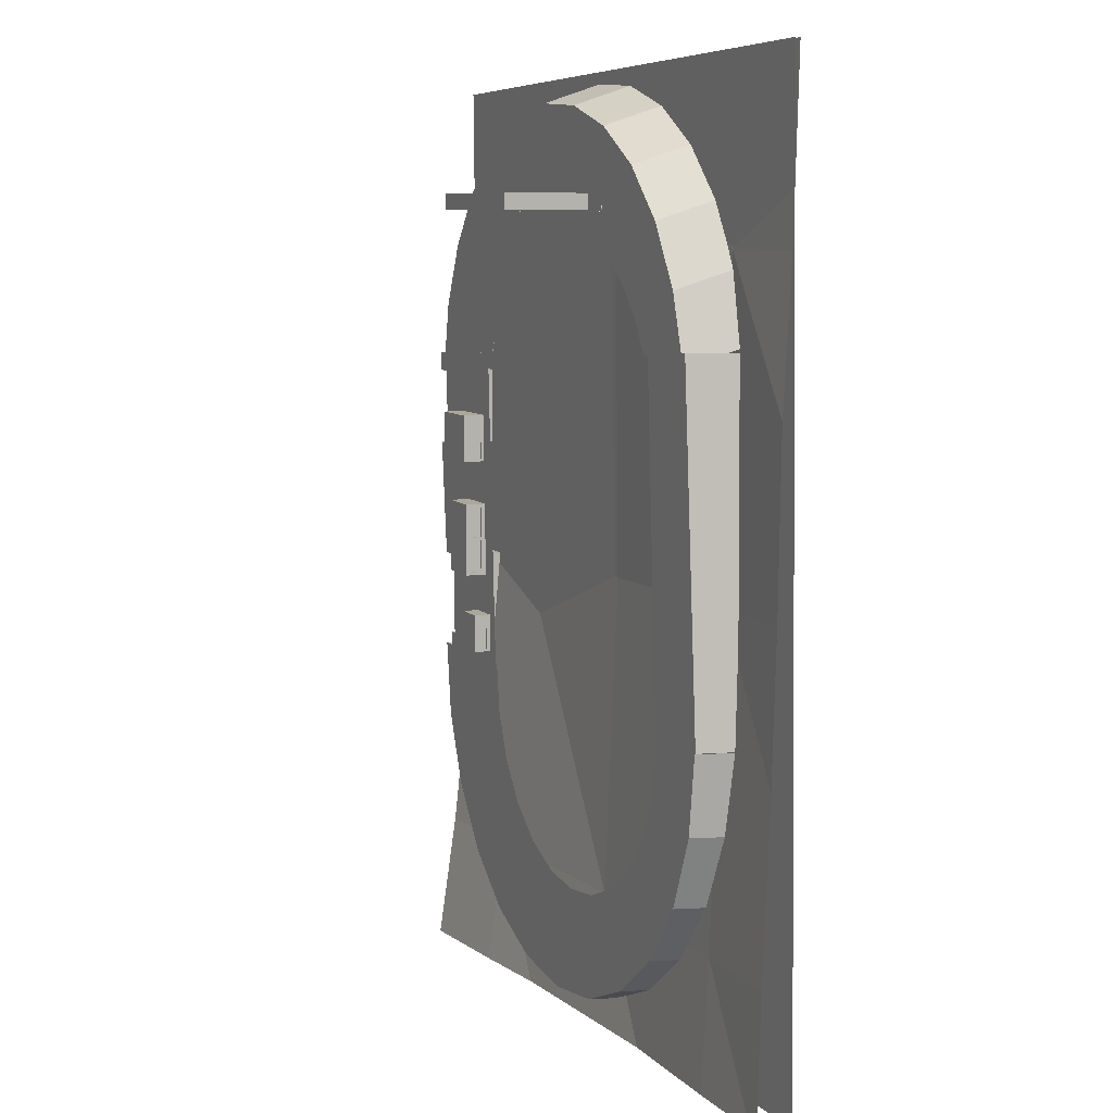
<metadata>
{"format":"obj","ext":"obj","renderer":"f3d","projection":"perspective","resolution":1024,"background":"white","views":[{"elev":8.2,"azim":66.4,"up":"+Y"}]}
</metadata>
<code>
o obj1
v -2284 2735 -37.98
v -3505 4252 -98.8
v -3489 3559 -80.61
f 1 2 3
o obj2
v -2284 2735 -37.98
v -3489 3559 -80.61
v -3469 2707 -58.25
f 4 5 6
o obj3
v -2323 4389 -81.39
v -3508 4362 -101.7
v -3505 4252 -98.8
f 7 8 9
o obj4
v -2284 2735 -37.98
v -2323 4389 -81.39
v -3505 4252 -98.8
f 10 11 12
o obj5
v 16.82 2788 1.388
v -1290 4413 -63.73
v -2323 4389 -81.39
f 13 14 15
o obj6
v 16.82 2788 1.388
v -2323 4389 -81.39
v -2284 2735 -37.98
f 16 17 18
o obj7
v 16.82 2788 1.388
v -21.37 4442 -42.02
v -1290 4413 -63.73
f 19 20 21
o obj8
v 2318 2841 1.388
v 1011 4466 -42.02
v -21.37 4442 -42.02
f 22 23 24
o obj9
v 2318 2841 1.388
v -21.37 4442 -42.02
v 16.82 2788 1.388
f 25 26 27
o obj10
v 2318 2841 1.388
v 2280 4495 -63.73
v 1011 4466 -42.02
f 28 29 30
o obj11
v 3340 3770 -16.38
v 3323 4506 -45.36
v 2280 4495 -63.73
f 31 32 33
o obj12
v 3323 4506 -45.36
v 3312 4519 -46.06
v 2280 4495 -63.73
f 34 35 36
o obj13
v 3361 2865 19.23
v 3340 3770 -16.38
v 2318 2841 1.388
f 37 38 39
o obj14
v 3340 3770 -16.38
v 2280 4495 -63.73
v 2318 2841 1.388
f 40 41 42
o obj15
v 3323 4506 -45.36
v 3323 4519 -46.41
v 3312 4519 -46.06
f 43 44 45
o obj16
v -2215 -266.3 -37.98
v -3436 1252 -58.25
v -3400 -293.6 2.562
f 46 47 48
o obj17
v -2284 2735 -37.98
v -3469 2707 -58.25
v -3436 1252 -58.25
f 49 50 51
o obj18
v -2215 -266.3 -37.98
v -2284 2735 -37.98
v -3436 1252 -58.25
f 52 53 54
o obj19
v 86.1 -213.1 1.388
v -2284 2735 -37.98
v -2215 -266.3 -37.98
f 55 56 57
o obj20
v 86.1 -213.1 1.388
v 16.82 2788 1.388
v -2284 2735 -37.98
f 58 59 60
o obj21
v 2387 -160 80.13
v 16.82 2788 1.388
v 86.1 -213.1 1.388
f 61 62 63
o obj22
v 2387 -160 80.13
v 2318 2841 1.388
v 16.82 2788 1.388
f 64 65 66
o obj23
v 3430 -135.9 151.5
v 3392 1505 108.4
v 2387 -160 80.13
f 67 68 69
o obj24
v 3392 1505 108.4
v 2318 2841 1.388
v 2387 -160 80.13
f 70 71 72
o obj25
v 3392 1505 108.4
v 3361 2865 19.23
v 2318 2841 1.388
f 73 74 75
o obj26
v -2146 -3267 237.6
v -3367 -1749 136.2
v -3331 -3294 318.7
f 76 77 78
o obj27
v -2215 -266.3 -37.98
v -3400 -293.6 2.562
v -3367 -1749 136.2
f 79 80 81
o obj28
v -2146 -3267 237.6
v -2215 -266.3 -37.98
v -3367 -1749 136.2
f 82 83 84
o obj29
v 155.4 -3214 158.9
v -2215 -266.3 -37.98
v -2146 -3267 237.6
f 85 86 87
o obj30
v 155.4 -3214 158.9
v 86.1 -213.1 1.388
v -2215 -266.3 -37.98
f 88 89 90
o obj31
v 2457 -3161 237.6
v 86.1 -213.1 1.388
v 155.4 -3214 158.9
f 91 92 93
o obj32
v 2457 -3161 237.6
v 2387 -160 80.13
v 86.1 -213.1 1.388
f 94 95 96
o obj33
v 3500 -3137 291.1
v 3462 -1496 205
v 2457 -3161 237.6
f 97 98 99
o obj34
v 3462 -1496 205
v 2387 -160 80.13
v 2457 -3161 237.6
f 100 101 102
o obj35
v 3462 -1496 205
v 3430 -135.9 151.5
v 2387 -160 80.13
f 103 104 105
o obj36
v -2118 -4474 427.6
v -3317 -3880 410.9
v -3303 -4501 508.7
f 106 107 108
o obj37
v -2146 -3267 237.6
v -3331 -3294 318.7
v -3317 -3880 410.9
f 109 110 111
o obj38
v -2118 -4474 427.6
v -2146 -3267 237.6
v -3317 -3880 410.9
f 112 113 114
o obj39
v -1193 -4453 348.4
v -2146 -3267 237.6
v -2118 -4474 427.6
f 115 116 117
o obj40
v 183.2 -4421 301.4
v -2146 -3267 237.6
v -1193 -4453 348.4
f 118 119 120
o obj41
v 183.2 -4421 301.4
v 155.4 -3214 158.9
v -2146 -3267 237.6
f 121 122 123
o obj42
v 1109 -4400 269.7
v 155.4 -3214 158.9
v 183.2 -4421 301.4
f 124 125 126
o obj43
v 2485 -4368 316.8
v 155.4 -3214 158.9
v 1109 -4400 269.7
f 127 128 129
o obj44
v 2485 -4368 316.8
v 2457 -3161 237.6
v 155.4 -3214 158.9
f 130 131 132
o obj45
v 3410 -4346 332.6
v 2457 -3161 237.6
v 2485 -4368 316.8
f 133 134 135
o obj46
v 3527 -4344 338.6
v 3512 -3684 312.7
v 3410 -4346 332.6
f 136 137 138
o obj47
v 3512 -3684 312.7
v 2457 -3161 237.6
v 3410 -4346 332.6
f 139 140 141
o obj48
v 3512 -3684 312.7
v 3500 -3137 291.1
v 2457 -3161 237.6
f 142 143 144
o obj49
v -3303 -4501 0
v 3323 4519 0
v -3508 4362 0
v 3527 -4344 0
f 145 146 147
f 146 145 148
o obj50
v 2530 2008 -0
v 2670 -1309 490.9
v 2780 -1309 0
v 2420 2008 490.9
f 149 150 151
f 150 149 152
o obj51
v -2552 697.9 503.5
v -2415 274.8 503.5
v -2001 697.9 503.5
v -2415 -440 503.5
v -1973 274.8 503.5
v -2001 1160 503.5
v -1880 -1326 503.5
v -2914 -1172 503.5
v -2914 -1326 503.5
v -2832 -1172 503.5
v -2176 -1202 503.5
v -2832 -354.1 503.5
v -1864 -1202 503.5
v -1709 -1326 503.5
v -1864 -830.5 503.5
v -2176 -830.5 503.5
v -1973 -440 503.5
v -1880 1783 503.5
v -3010 1539 503.5
v -3158 1723 503.5
v -3184 1539 503.5
v -2552 1160 503.5
v -3053 -354.1 503.5
v -3010 789.6 503.5
v -3165 789.6 503.5
f 153 154 155
f 154 153 156
f 155 154 157
f 155 157 158
f 159 160 161
f 160 159 162
f 162 159 163
f 162 163 164
f 164 163 156
f 164 156 153
f 163 159 165
f 165 159 166
f 165 166 167
f 156 168 169
f 168 156 163
f 169 168 167
f 169 167 157
f 157 167 170
f 170 167 166
f 171 172 173
f 172 171 170
f 170 171 174
f 174 171 164
f 174 164 153
f 170 174 158
f 170 158 157
f 175 176 177
f 176 175 164
f 176 164 171
o obj52
v -3010 1539 503.5
v -3184 1539 0
v -3010 1539 0
v -3184 1539 503.5
f 178 179 180
f 179 178 181
o obj53
v -3158 1723 503.5
v -3184 1539 0
v -3184 1539 503.5
v -3158 1723 498.8
v -3158 1723 -0
f 182 183 184
f 183 182 185
f 186 183 185
o obj54
v -2914 -1172 503.5
v -2914 -1326 498.8
v -2914 -1326 503.5
v -2914 -1326 0
v -2914 -1172 0
f 187 188 189
f 188 187 190
f 190 187 191
o obj55
v -2914 -1172 503.5
v -2832 -1172 0
v -2914 -1172 0
v -2832 -1172 503.5
f 192 193 194
f 193 192 195
o obj56
v -2832 -354.1 503.5
v -3053 -354.1 0
v -2832 -354.1 0
v -3053 -354.1 503.5
f 196 197 198
f 197 196 199
o obj57
v -3165 789.6 503.5
v -3053 -354.1 0
v -3053 -354.1 503.5
v -3165 789.6 0
f 200 201 202
f 201 200 203
o obj58
v -3165 789.6 503.5
v -3010 789.6 0
v -3165 789.6 0
v -3010 789.6 503.5
f 204 205 206
f 205 204 207
o obj59
v -3010 1539 503.5
v -3010 789.6 0
v -3010 789.6 503.5
v -3010 1539 0
f 208 209 210
f 209 208 211
o obj60
v -3158 1723 503.5
v -1880 1783 498.8
v -3158 1723 498.8
v -1880 1783 503.5
f 212 213 214
f 213 212 215
o obj61
v -1709 -1326 498.8
v -1880 -1326 503.5
v -1880 -1326 498.8
v -1709 -1326 503.5
f 216 217 218
f 217 216 219
o obj62
v -1880 -1326 498.8
v -2914 -1326 503.5
v -2914 -1326 498.8
v -1880 -1326 503.5
f 220 221 222
f 221 220 223
o obj63
v -2832 -354.1 503.5
v -2832 -1172 0
v -2832 -1172 503.5
v -2832 -354.1 0
f 224 225 226
f 225 224 227
o obj64
v -1109 3219 486.6
v -1114 3212 0
v -1114 3212 486.6
v -1109 3219 0
f 228 229 230
f 229 228 231
o obj65
v -1102 3225 486.6
v -1094 3228 0
v -1102 3225 0
v -1094 3228 486.6
f 232 233 234
f 233 232 235
o obj66
v -1094 3228 486.6
v -1085 3229 0
v -1094 3228 0
v -1085 3229 486.6
f 236 237 238
f 237 236 239
o obj67
v -1085 3229 486.6
v -1077 3228 0
v -1085 3229 0
v -1077 3228 486.6
f 240 241 242
f 241 240 243
o obj68
v -1077 3228 486.6
v -1069 3225 0
v -1077 3228 0
v -1069 3225 486.6
f 244 245 246
f 245 244 247
o obj69
v -1069 3225 486.6
v -1062 3219 0
v -1069 3225 0
v -1062 3219 486.6
f 248 249 250
f 249 248 251
o obj70
v -1114 3179 486.6
v -1109 3172 0
v -1109 3172 486.6
v -1114 3179 0
f 252 253 254
f 253 252 255
o obj71
v -1109 3219 486.6
v -1102 3225 0
v -1109 3219 0
v -1102 3225 486.6
f 256 257 258
f 257 256 259
o obj72
v -1119 3196 486.6
v -1118 3187 0
v -1118 3187 486.6
v -1119 3196 0
f 260 261 262
f 261 260 263
o obj73
v -1118 3187 486.6
v -1114 3179 0
v -1114 3179 486.6
v -1118 3187 0
f 264 265 266
f 265 264 267
o obj74
v -1118 3204 486.6
v -1119 3196 0
v -1119 3196 486.6
v -1118 3204 0
f 268 269 270
f 269 268 271
o obj75
v -1114 3212 486.6
v -1118 3204 0
v -1118 3204 486.6
v -1114 3212 0
f 272 273 274
f 273 272 275
o obj76
v -1053 3204 0
v -1052 3196 486.6
v -1052 3196 0
v -1053 3204 486.6
f 276 277 278
f 277 276 279
o obj77
v -1052 3196 0
v -1053 3187 486.6
v -1053 3187 0
v -1052 3196 486.6
f 280 281 282
f 281 280 283
o obj78
v -1069 3167 486.6
v -1077 3163 0
v -1069 3167 0
v -1077 3163 486.6
f 284 285 286
f 285 284 287
o obj79
v -1077 3163 486.6
v -1085 3162 0
v -1077 3163 0
v -1085 3162 486.6
f 288 289 290
f 289 288 291
o obj80
v -1085 3162 486.6
v -1094 3163 0
v -1085 3162 0
v -1094 3163 486.6
f 292 293 294
f 293 292 295
o obj81
v -1062 3172 486.6
v -1069 3167 0
v -1062 3172 0
v -1069 3167 486.6
f 296 297 298
f 297 296 299
o obj82
v -1062 3219 0
v -1056 3212 486.6
v -1056 3212 0
v -1062 3219 486.6
f 300 301 302
f 301 300 303
o obj83
v -1056 3179 0
v -1062 3172 486.6
v -1062 3172 0
v -1056 3179 486.6
f 304 305 306
f 305 304 307
o obj84
v -1053 3187 0
v -1056 3179 486.6
v -1056 3179 0
v -1053 3187 486.6
f 308 309 310
f 309 308 311
o obj85
v -1056 3212 0
v -1053 3204 486.6
v -1053 3204 0
v -1056 3212 486.6
f 312 313 314
f 313 312 315
o obj86
v -1094 3163 486.6
v -1102 3167 0
v -1094 3163 0
v -1102 3167 486.6
f 316 317 318
f 317 316 319
o obj87
v -1102 3167 486.6
v -1109 3172 0
v -1102 3167 0
v -1109 3172 486.6
f 320 321 322
f 321 320 323
o obj88
v 690.3 3196 486.6
v 691.4 3187 0
v 691.4 3187 486.6
v 690.3 3196 0
f 324 325 326
f 325 324 327
o obj89
v 691.4 3187 486.6
v 694.8 3179 0
v 694.8 3179 486.6
v 691.4 3187 0
f 328 329 330
f 329 328 331
o obj90
v 723.8 3229 486.6
v 732.4 3228 0
v 723.8 3229 0
v 732.4 3228 486.6
f 332 333 334
f 333 332 335
o obj91
v 700.1 3219 486.6
v 707 3225 0
v 700.1 3219 0
v 707 3225 486.6
f 336 337 338
f 337 336 339
o obj92
v 707 3167 486.6
v 700.1 3172 0
v 707 3167 0
v 700.1 3172 486.6
f 340 341 342
f 341 340 343
o obj93
v 715.1 3228 486.6
v 723.8 3229 0
v 715.1 3228 0
v 723.8 3229 486.6
f 344 345 346
f 345 344 347
o obj94
v 694.8 3179 486.6
v 700.1 3172 0
v 700.1 3172 486.6
v 694.8 3179 0
f 348 349 350
f 349 348 351
o obj95
v 715.1 3163 486.6
v 707 3167 0
v 715.1 3163 0
v 707 3167 486.6
f 352 353 354
f 353 352 355
o obj96
v 752.8 3212 0
v 756.1 3204 486.6
v 756.1 3204 0
v 752.8 3212 486.6
f 356 357 358
f 357 356 359
o obj97
v 756.1 3187 0
v 752.8 3179 486.6
v 752.8 3179 0
v 756.1 3187 486.6
f 360 361 362
f 361 360 363
o obj98
v 732.4 3228 486.6
v 740.5 3225 0
v 732.4 3228 0
v 740.5 3225 486.6
f 364 365 366
f 365 364 367
o obj99
v 752.8 3179 0
v 747.4 3172 486.6
v 747.4 3172 0
v 752.8 3179 486.6
f 368 369 370
f 369 368 371
o obj100
v 747.4 3219 0
v 752.8 3212 486.6
v 752.8 3212 0
v 747.4 3219 486.6
f 372 373 374
f 373 372 375
o obj101
v 747.4 3172 486.6
v 740.5 3167 0
v 747.4 3172 0
v 740.5 3167 486.6
f 376 377 378
f 377 376 379
o obj102
v 723.8 3162 486.6
v 715.1 3163 0
v 723.8 3162 0
v 715.1 3163 486.6
f 380 381 382
f 381 380 383
o obj103
v 732.4 3163 486.6
v 723.8 3162 0
v 732.4 3163 0
v 723.8 3162 486.6
f 384 385 386
f 385 384 387
o obj104
v 740.5 3167 486.6
v 732.4 3163 0
v 740.5 3167 0
v 732.4 3163 486.6
f 388 389 390
f 389 388 391
o obj105
v 757.2 3196 0
v 756.1 3187 486.6
v 756.1 3187 0
v 757.2 3196 486.6
f 392 393 394
f 393 392 395
o obj106
v 756.1 3204 0
v 757.2 3196 486.6
v 757.2 3196 0
v 756.1 3204 486.6
f 396 397 398
f 397 396 399
o obj107
v 694.8 3212 486.6
v 691.4 3204 0
v 691.4 3204 486.6
v 694.8 3212 0
f 400 401 402
f 401 400 403
o obj108
v 691.4 3204 486.6
v 690.3 3196 0
v 690.3 3196 486.6
v 691.4 3204 0
f 404 405 406
f 405 404 407
o obj109
v 740.5 3225 486.6
v 747.4 3219 0
v 740.5 3225 0
v 747.4 3219 486.6
f 408 409 410
f 409 408 411
o obj110
v 707 3225 486.6
v 715.1 3228 0
v 707 3225 0
v 715.1 3228 486.6
f 412 413 414
f 413 412 415
o obj111
v 700.1 3219 486.6
v 694.8 3212 0
v 694.8 3212 486.6
v 700.1 3219 0
f 416 417 418
f 417 416 419
o obj112
v -1833 1772 481.5
v -3016 2219 481.5
v -3142 1563 481.5
v -2738 2826 481.5
v -2322 3350 481.5
v -1794 3759 481.5
v -1678 2105 481.5
v -1184 4031 481.5
v -1462 2401 481.5
v -1192 2649 481.5
v -975.8 3179 481.5
v -877.8 2839 481.5
v -532.8 2965 481.5
v 458 3179 481.5
v -170 3020 481.5
v 196.6 3003 481.5
v 552.7 2914 481.5
v 458 3328 481.5
v -975.8 3328 481.5
v -526 4149 481.5
v 140.9 4106 481.5
v 778.5 3906 481.5
v 884.7 2758 481.5
v 1350 3560 481.5
v 1179 2539 481.5
v 1426 2267 481.5
v 1822 3087 481.5
v 1614 1952 481.5
v 2368 1878 481.5
v 2168 2516 481.5
f 420 421 422
f 421 420 423
f 423 420 424
f 424 420 425
f 425 420 426
f 425 426 427
f 427 426 428
f 427 428 429
f 427 429 430
f 430 429 431
f 430 431 432
f 430 432 433
f 433 432 434
f 433 434 435
f 433 435 436
f 433 436 437
f 427 438 439
f 438 427 430
f 439 438 437
f 439 437 440
f 440 437 441
f 441 437 436
f 441 436 442
f 441 442 443
f 443 442 444
f 443 444 445
f 443 445 446
f 446 445 447
f 446 447 448
f 446 448 449
o obj113
v -1794 3759 481.5
v -1017 4205 -0
v -1628 3934 -0
v -1184 4031 481.5
f 450 451 452
f 451 450 453
o obj114
v 140.9 4106 481.5
v 944.9 4081 0
v 307.4 4281 0
v 778.5 3906 481.5
f 454 455 456
f 455 454 457
o obj115
v -3016 2219 481.5
v -2976 1737 -0
v -3142 1563 481.5
v -2850 2394 -0
f 458 459 460
f 459 458 461
o obj116
v -2738 2826 481.5
v -2850 2394 -0
v -3016 2219 481.5
v -2571 3001 -0
f 462 463 464
f 463 462 465
o obj117
v -2322 3350 481.5
v -1628 3934 -0
v -2156 3525 -0
v -1794 3759 481.5
f 466 467 468
f 467 466 469
o obj118
v -1184 4031 481.5
v -359.5 4323 0
v -1017 4205 -0
v -526 4149 481.5
f 470 471 472
f 471 470 473
o obj119
v -2322 3350 481.5
v -2571 3001 -0
v -2738 2826 481.5
v -2156 3525 -0
f 474 475 476
f 475 474 477
o obj120
v 2335 2690 0
v 1822 3087 481.5
v 2168 2516 481.5
v 1989 3262 0
f 478 479 480
f 479 478 481
o obj121
v 1989 3262 0
v 1350 3560 481.5
v 1822 3087 481.5
v 1516 3735 0
f 482 483 484
f 483 482 485
o obj122
v 778.5 3906 481.5
v 1516 3735 0
v 944.9 4081 0
v 1350 3560 481.5
f 486 487 488
f 487 486 489
o obj123
v -526 4149 481.5
v 307.4 4281 0
v -359.5 4323 0
v 140.9 4106 481.5
f 490 491 492
f 491 490 493
o obj124
v 2534 2053 0
v 2168 2516 481.5
v 2368 1878 481.5
v 2335 2690 0
f 494 495 496
f 495 494 497
o obj125
v 2404 -2752 0
v 1812 -3348 490.2
v 1948 -3348 0
v 2269 -2752 490.2
f 498 499 500
f 499 498 501
o obj126
v 2691 -2059 0
v 2269 -2752 490.2
v 2404 -2752 0
v 2556 -2059 490.2
f 502 503 504
f 503 502 505
o obj127
v 2789 -1316 0
v 2556 -2059 490.2
v 2691 -2059 0
v 2654 -1316 490.2
f 506 507 508
f 507 506 509
o obj128
v -3093 -1316 490.2
v -2860 -2059 0
v -2995 -2059 490.2
v -2958 -1316 0
f 510 511 512
f 511 510 513
o obj129
v -2995 -2059 490.2
v -2573 -2752 0
v -2708 -2752 490.2
v -2860 -2059 0
f 514 515 516
f 515 514 517
o obj130
v -2708 -2752 490.2
v -2116 -3348 0
v -2251 -3348 490.2
v -2573 -2752 0
f 518 519 520
f 519 518 521
o obj131
v -1656 -3804 490.2
v -2116 -3348 0
v -1521 -3804 0
v -2251 -3348 490.2
f 522 523 524
f 523 522 525
o obj132
v -963.2 -4091 490.2
v -1521 -3804 0
v -827.8 -4091 0
v -1656 -3804 490.2
f 526 527 528
f 527 526 529
o obj133
v -219.5 -4189 490.2
v -827.8 -4091 0
v -84.11 -4189 0
v -963.2 -4091 490.2
f 530 531 532
f 531 530 533
o obj134
v 1812 -3348 490.2
v 1353 -3804 0
v 1948 -3348 0
v 1217 -3804 490.2
f 534 535 536
f 535 534 537
o obj135
v 524.2 -4091 490.2
v -84.11 -4189 0
v 659.6 -4091 0
v -219.5 -4189 490.2
f 538 539 540
f 539 538 541
o obj136
v 1217 -3804 490.2
v 659.6 -4091 0
v 1353 -3804 0
v 524.2 -4091 490.2
f 542 543 544
f 543 542 545
o obj137
v -2995 -2059 490.2
v -1709 -1316 490.2
v -3093 -1316 490.2
v -2708 -2752 490.2
v -2251 -3348 490.2
v -1656 -3804 490.2
v -1647 -1788 490.2
v -963.2 -4091 490.2
v -1465 -2228 490.2
v -1175 -2606 490.2
v -797.1 -2896 490.2
v -219.5 -4189 490.2
v -357 -3078 490.2
v 115.3 -3140 490.2
v 524.2 -4091 490.2
v 587.5 -3078 490.2
v 1217 -3804 490.2
v 1028 -2896 490.2
v 1406 -2606 490.2
v 1812 -3348 490.2
v 1695 -2228 490.2
v 1878 -1788 490.2
v 2269 -2752 490.2
v 1940 -1316 490.2
v 2654 -1316 490.2
v 2556 -2059 490.2
f 546 547 548
f 547 546 549
f 547 549 550
f 547 550 551
f 547 551 552
f 552 551 553
f 552 553 554
f 554 553 555
f 555 553 556
f 556 553 557
f 556 557 558
f 558 557 559
f 559 557 560
f 559 560 561
f 561 560 562
f 561 562 563
f 563 562 564
f 564 562 565
f 564 565 566
f 566 565 567
f 567 565 568
f 567 568 569
f 569 568 570
f 570 568 571
o obj138
v 1913 -1309 490.9
v 2420 2008 490.9
v 1711 1969 490.9
v 2670 -1309 490.9
f 572 573 574
f 573 572 575
o obj139
v -1864 -1202 663
v -2176 -830.5 663
v -2176 -1202 663
v -1864 -830.5 663
f 576 577 578
f 577 576 579
o obj140
v -1864 -1202 663
v -2176 -1202 503.5
v -1864 -1202 503.5
v -2176 -1202 663
f 580 581 582
f 581 580 583
o obj141
v -1864 -1202 503.5
v -1864 -1176 540
v -1864 -1202 663
v -1864 -830.5 503.5
v -1864 -858.8 540
v -1864 -858.8 630.5
v -1864 -1176 630.5
v -1864 -830.5 663
f 584 585 586
f 585 584 587
f 585 587 588
f 588 587 589
f 586 590 591
f 590 586 585
f 591 590 589
f 591 589 587
o obj142
v -2176 -830.5 503.5
v -1864 -830.5 663
v -1864 -830.5 503.5
v -2176 -830.5 663
f 592 593 594
f 593 592 595
o obj143
v -2176 -830.5 663
v -2176 -1202 503.5
v -2176 -1202 663
v -2176 -830.5 503.5
f 596 597 598
f 597 596 599
o obj144
v -1973 -440 704.3
v -2415 274.8 704.3
v -2415 -440 704.3
v -1973 274.8 704.3
f 600 601 602
f 601 600 603
o obj145
v -2415 274.8 704.3
v -2415 -440 503.5
v -2415 -440 704.3
v -2415 274.8 503.5
f 604 605 606
f 605 604 607
o obj146
v -1973 -440 704.3
v -2415 -440 503.5
v -1973 -440 503.5
v -2415 -440 704.3
f 608 609 610
f 609 608 611
o obj147
v -1973 -440 503.5
v -1973 -411.5 544.6
v -1973 -440 704.3
v -1973 274.8 503.5
v -1973 -90.67 544.6
v -1973 -61.01 545.8
v -1973 -90.67 673.3
v -1973 232.3 545.8
v -1973 232.3 673.3
v -1973 -411.5 673.3
v -1973 274.8 704.3
v -1973 -61.01 673.3
f 612 613 614
f 613 612 615
f 613 615 616
f 616 615 617
f 616 617 618
f 617 615 619
f 619 615 620
f 614 621 622
f 621 614 613
f 622 621 618
f 622 618 623
f 623 618 617
f 622 623 620
f 622 620 615
o obj148
v -2415 274.8 503.5
v -1973 274.8 704.3
v -1973 274.8 503.5
v -2415 274.8 704.3
f 624 625 626
f 625 624 627
o obj149
v -2001 697.9 712.6
v -2552 1160 712.6
v -2552 697.9 712.6
v -2001 1160 712.6
f 628 629 630
f 629 628 631
o obj150
v -2001 697.9 712.6
v -2552 697.9 503.5
v -2001 697.9 503.5
v -2552 697.9 712.6
f 632 633 634
f 633 632 635
o obj151
v -2001 697.9 503.5
v -2001 728.8 534.5
v -2001 697.9 712.6
v -2001 1160 503.5
v -2001 1130 534.5
v -2001 1130 677.4
v -2001 728.8 677.4
v -2001 1160 712.6
f 636 637 638
f 637 636 639
f 637 639 640
f 640 639 641
f 638 642 643
f 642 638 637
f 643 642 641
f 643 641 639
o obj152
v -2552 1160 712.6
v -2001 1160 503.5
v -2552 1160 503.5
v -2001 1160 712.6
f 644 645 646
f 645 644 647
o obj153
v -2552 1160 712.6
v -2552 697.9 503.5
v -2552 697.9 712.6
v -2552 1160 503.5
f 648 649 650
f 649 648 651
o obj154
v -1882 -858.8 540
v -1882 -1176 630.5
v -1882 -1176 540
v -1882 -858.8 630.5
f 652 653 654
f 653 652 655
o obj155
v -1882 -1176 630.5
v -1864 -1176 540
v -1882 -1176 540
v -1864 -1176 630.5
f 656 657 658
f 657 656 659
o obj156
v -1864 -1176 540
v -1882 -858.8 540
v -1882 -1176 540
v -1864 -858.8 540
f 660 661 662
f 661 660 663
o obj157
v -1864 -858.8 630.5
v -1882 -858.8 540
v -1864 -858.8 540
v -1882 -858.8 630.5
f 664 665 666
f 665 664 667
o obj158
v -1864 -858.8 630.5
v -1882 -1176 630.5
v -1882 -858.8 630.5
v -1864 -1176 630.5
f 668 669 670
f 669 668 671
o obj159
v -1991 -90.67 544.6
v -1991 -411.5 673.3
v -1991 -411.5 544.6
v -1991 -90.67 673.3
f 672 673 674
f 673 672 675
o obj160
v -1973 -90.67 673.3
v -1991 -90.67 544.6
v -1973 -90.67 544.6
v -1991 -90.67 673.3
f 676 677 678
f 677 676 679
o obj161
v -1973 -90.67 673.3
v -1991 -411.5 673.3
v -1991 -90.67 673.3
v -1973 -411.5 673.3
f 680 681 682
f 681 680 683
o obj162
v -1991 -411.5 673.3
v -1973 -411.5 544.6
v -1991 -411.5 544.6
v -1973 -411.5 673.3
f 684 685 686
f 685 684 687
o obj163
v -1973 -411.5 544.6
v -1991 -90.67 544.6
v -1991 -411.5 544.6
v -1973 -90.67 544.6
f 688 689 690
f 689 688 691
o obj164
v -1991 232.3 545.8
v -1991 -61.01 673.3
v -1991 -61.01 545.8
v -1991 232.3 673.3
f 692 693 694
f 693 692 695
o obj165
v -1991 -61.01 673.3
v -1973 -61.01 545.8
v -1991 -61.01 545.8
v -1973 -61.01 673.3
f 696 697 698
f 697 696 699
o obj166
v -1973 -61.01 545.8
v -1991 232.3 545.8
v -1991 -61.01 545.8
v -1973 232.3 545.8
f 700 701 702
f 701 700 703
o obj167
v -1973 232.3 673.3
v -1991 232.3 545.8
v -1973 232.3 545.8
v -1991 232.3 673.3
f 704 705 706
f 705 704 707
o obj168
v -1973 232.3 673.3
v -1991 -61.01 673.3
v -1991 232.3 673.3
v -1973 -61.01 673.3
f 708 709 710
f 709 708 711
o obj169
v -2019 1130 534.5
v -2019 728.8 677.4
v -2019 728.8 534.5
v -2019 1130 677.4
f 712 713 714
f 713 712 715
o obj170
v -2019 728.8 677.4
v -2001 728.8 534.5
v -2019 728.8 534.5
v -2001 728.8 677.4
f 716 717 718
f 717 716 719
o obj171
v -2001 728.8 534.5
v -2019 1130 534.5
v -2019 728.8 534.5
v -2001 1130 534.5
f 720 721 722
f 721 720 723
o obj172
v -2001 1130 677.4
v -2019 1130 534.5
v -2001 1130 534.5
v -2019 1130 677.4
f 724 725 726
f 725 724 727
o obj173
v -2001 1130 677.4
v -2019 728.8 677.4
v -2019 1130 677.4
v -2001 728.8 677.4
f 728 729 730
f 729 728 731
o obj174
v 458 3179 1287
v -975.8 3328 1287
v -975.8 3179 1287
v 458 3328 1287
f 732 733 734
f 733 732 735
o obj175
v -975.8 3328 1287
v 458 3328 481.5
v -975.8 3328 481.5
v 458 3328 1287
f 736 737 738
f 737 736 739
o obj176
v -975.8 3328 1287
v -975.8 3179 481.5
v -975.8 3179 1287
v -975.8 3328 481.5
f 740 741 742
f 741 740 743
o obj177
v 458 3179 481.5
v 416.2 3179 537.5
v -975.8 3179 481.5
v 458 3179 1287
v 416.2 3179 1215
v -912.9 3179 1215
v -912.9 3179 537.5
v -975.8 3179 1287
f 744 745 746
f 745 744 747
f 745 747 748
f 748 747 749
f 746 750 751
f 750 746 745
f 751 750 749
f 751 749 747
o obj178
v 458 3328 481.5
v 458 3179 1287
v 458 3179 481.5
v 458 3328 1287
f 752 753 754
f 753 752 755
o obj179
v 416.2 3179 1215
v -912.9 3179 537.5
v 416.2 3179 537.5
v -912.9 3179 1215
f 756 757 758
f 757 756 759

</code>
